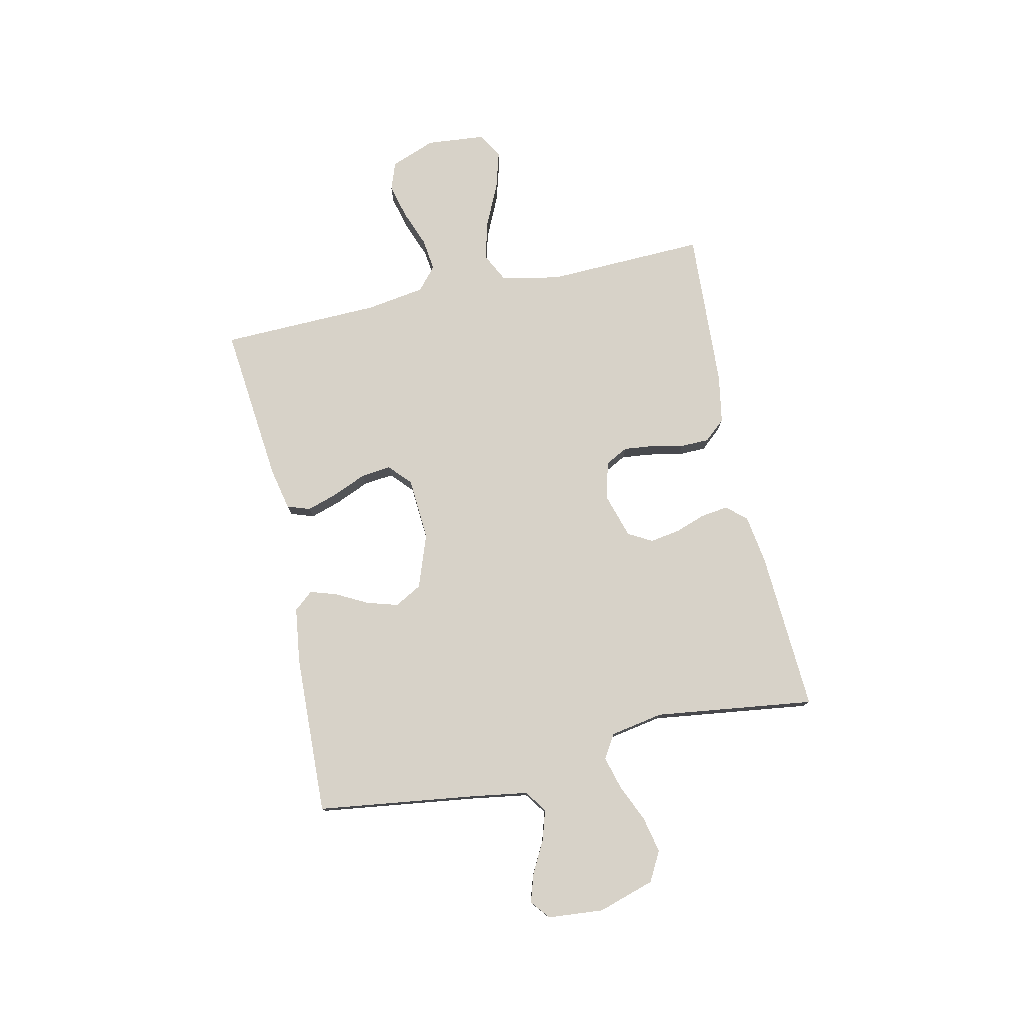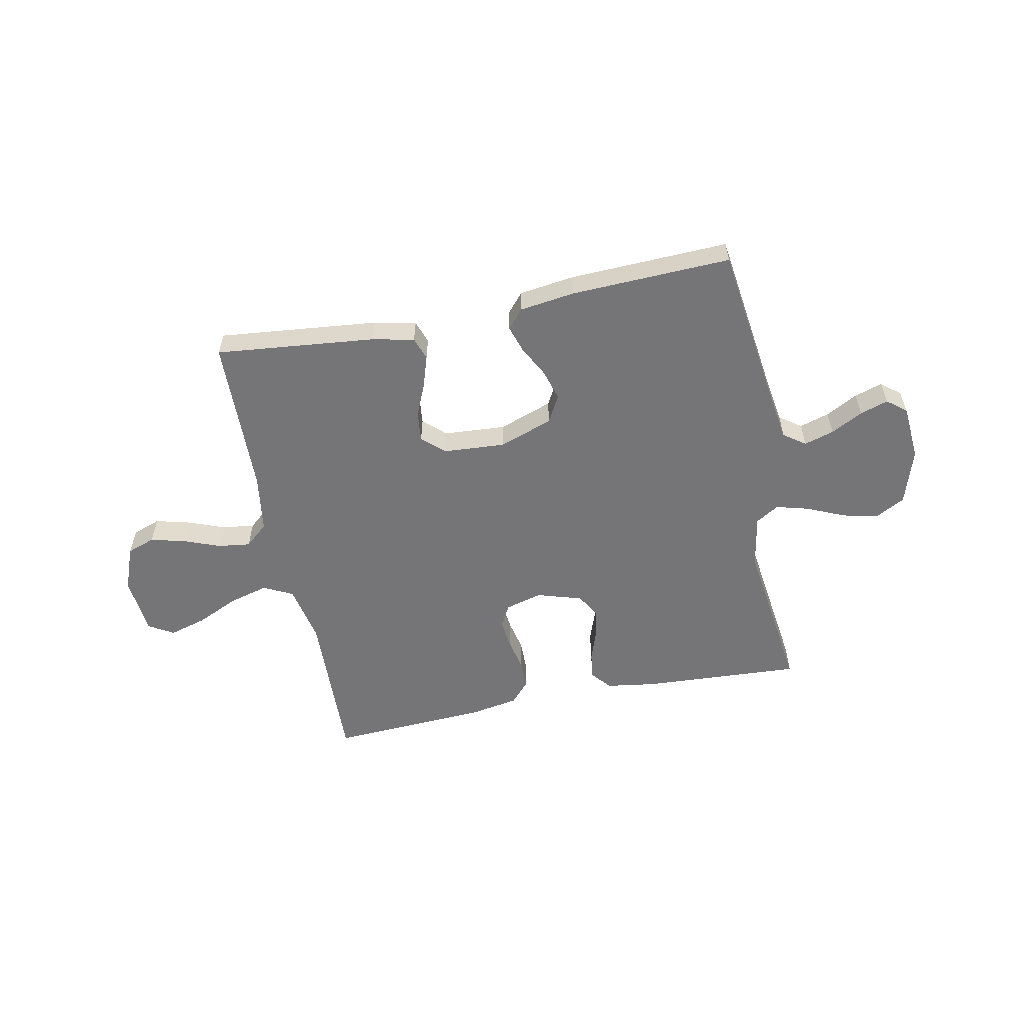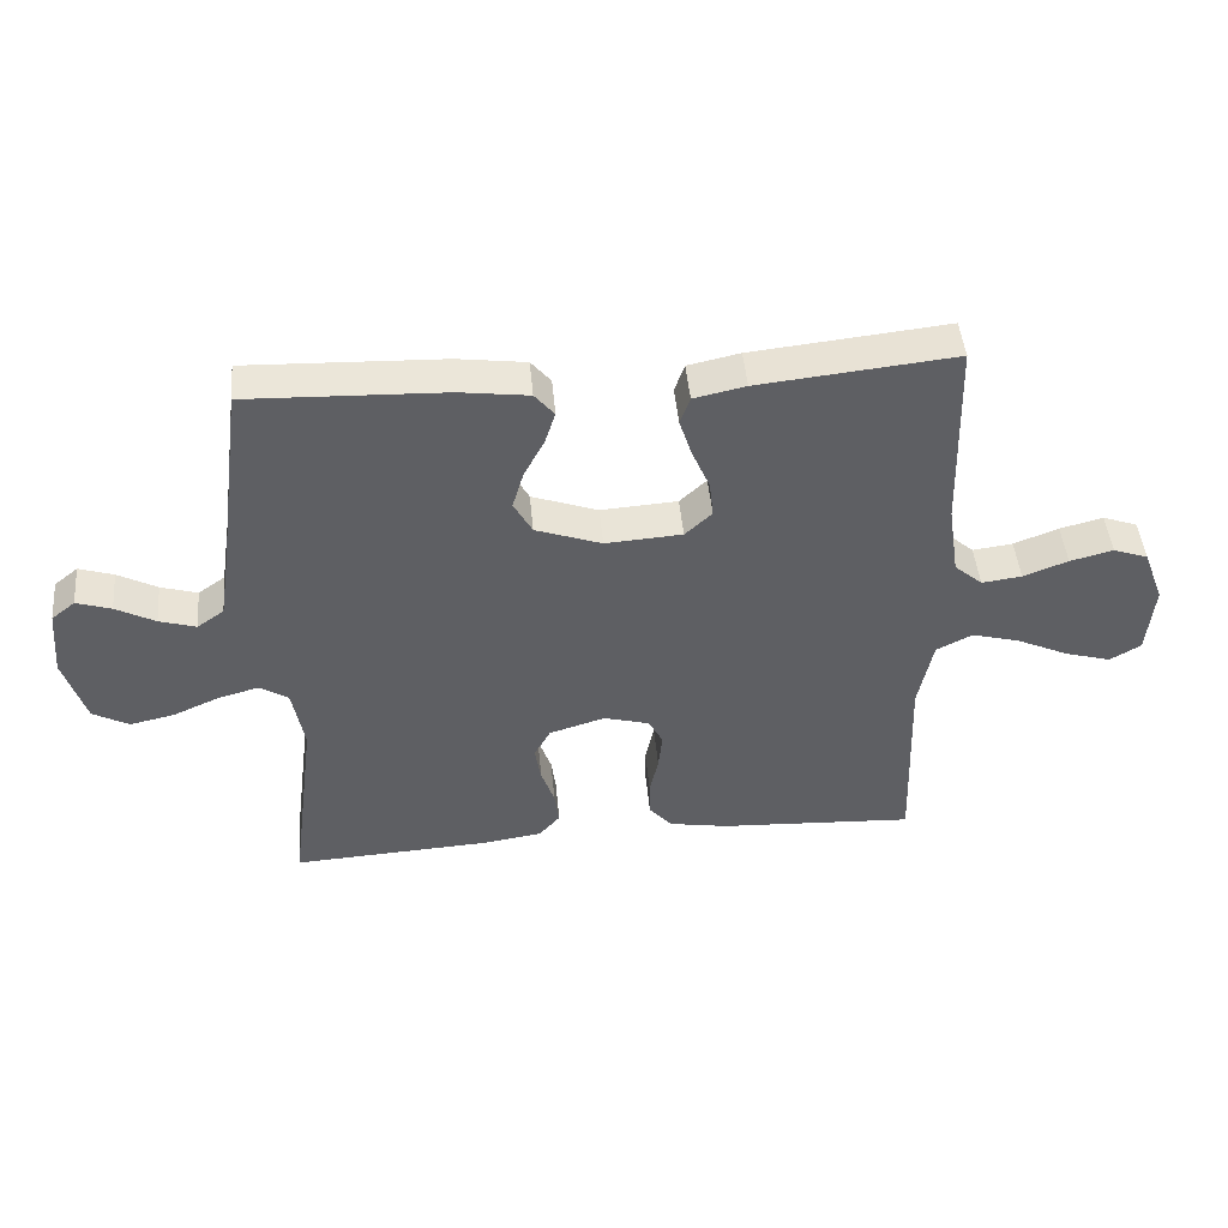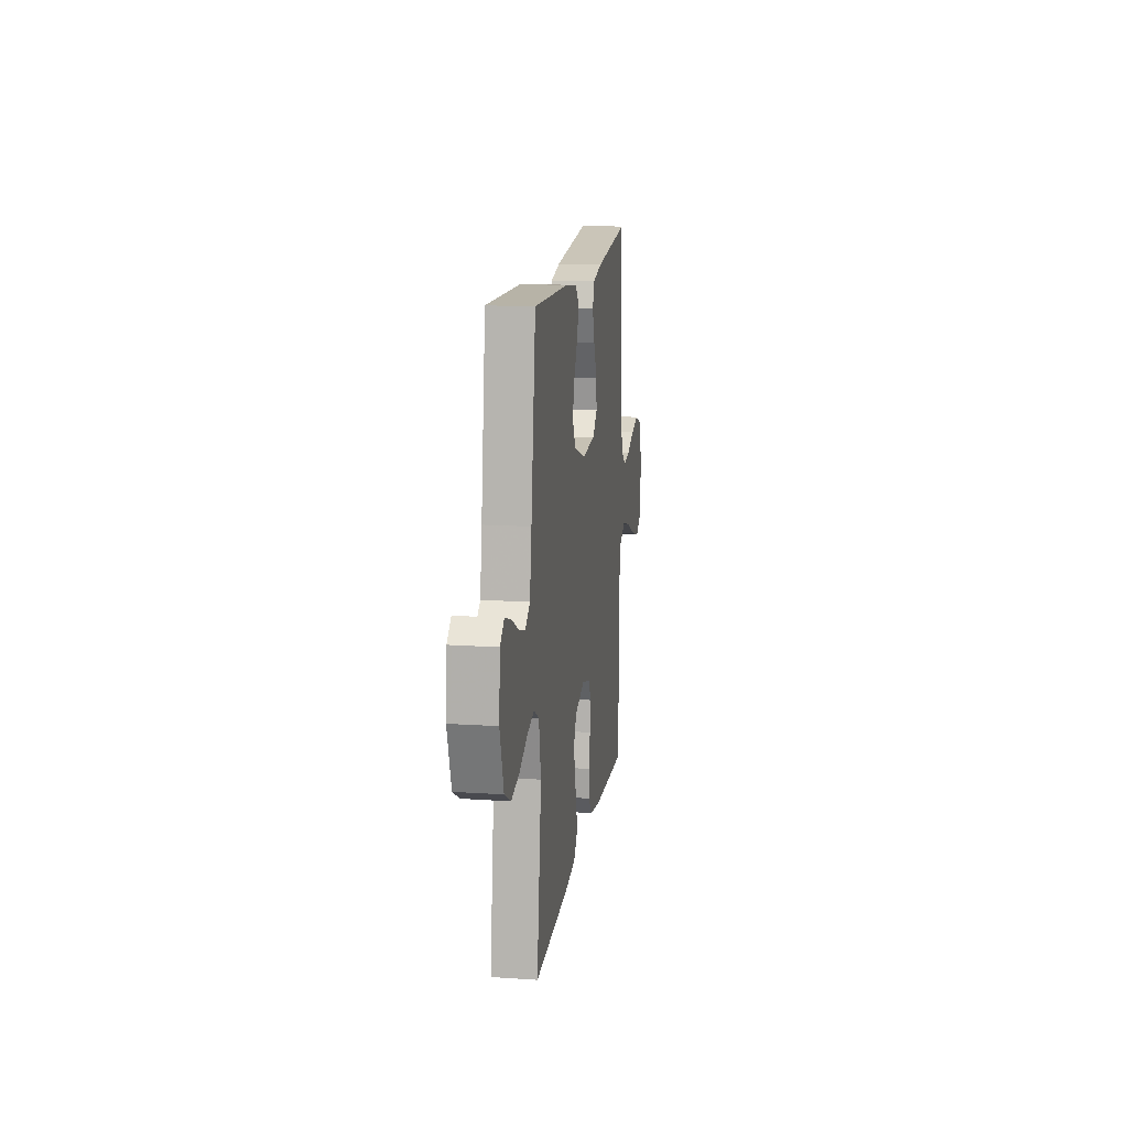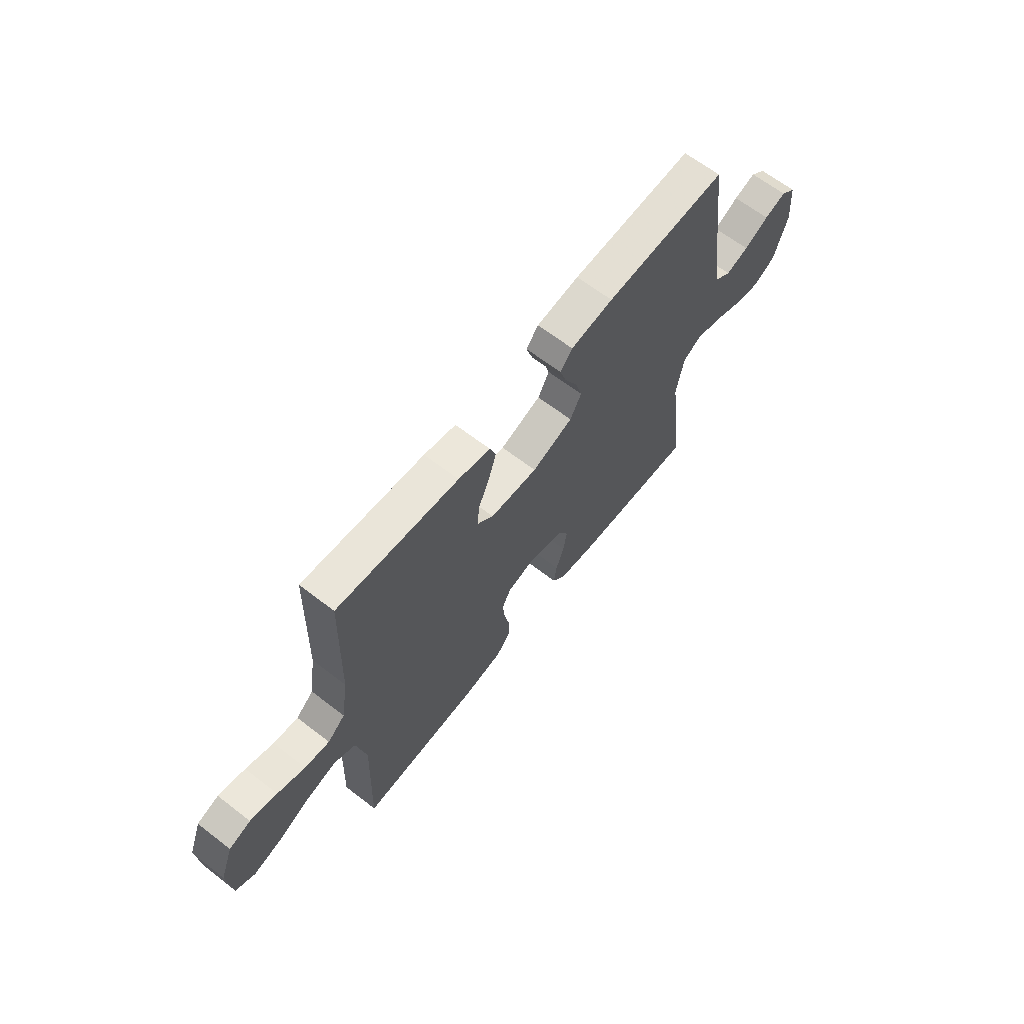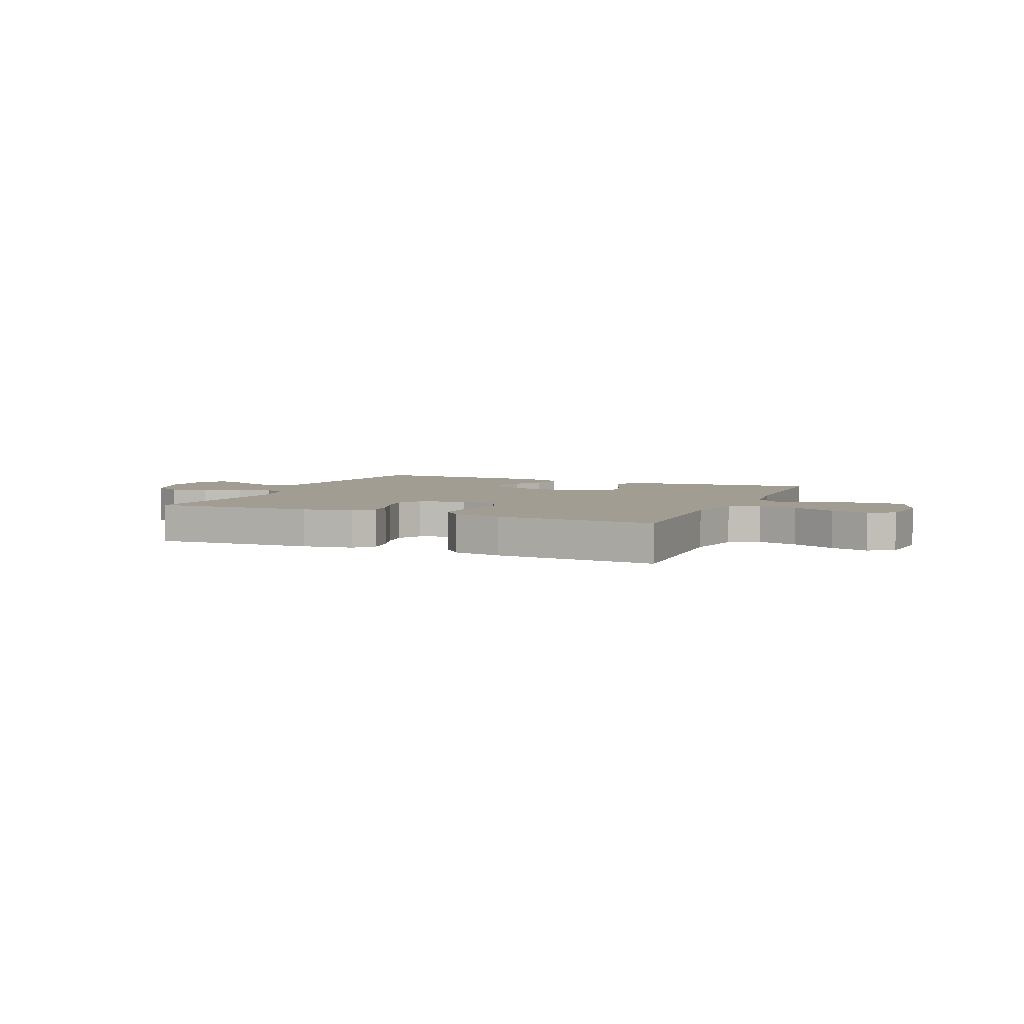
<metadata>
{"format":"obj","ext":"obj","renderer":"f3d","projection":"perspective","resolution":1024,"background":"white","views":[{"elev":77.4,"azim":77.7,"up":"+Y"},{"elev":-56.6,"azim":11.4,"up":"+Y"},{"elev":46.1,"azim":174.8,"up":"+Z"},{"elev":14.7,"azim":98.2,"up":"+Z"},{"elev":64.7,"azim":-52.1,"up":"+Z"},{"elev":4.8,"azim":-156.7,"up":"+Y"}]}
</metadata>
<code>
v 0.5 0.07 0.5
v 0.54 0.07 0.2
v 0.556 0.07 0.096
v 0.597 0.07 0.067
v 0.653 0.07 0.084
v 0.713 0.07 0.116
v 0.766 0.07 0.133
v 0.802 0.07 0.104
v 0.811 0.07 0
v 0.778 0.07 -0.106
v 0.723 0.07 -0.136
v 0.655 0.07 -0.121
v 0.585 0.07 -0.09
v 0.523 0.07 -0.073
v 0.479 0.07 -0.1
v 0.461 0.07 -0.2
v 0.5 0.07 -0.5
v 0.2 0.07 -0.483
v 0.106 0.07 -0.469
v 0.074 0.07 -0.432
v 0.081 0.07 -0.38
v 0.101 0.07 -0.323
v 0.11 0.07 -0.267
v 0.085 0.07 -0.222
v 0 0.07 -0.196
v -0.07 0.07 -0.215
v -0.092 0.07 -0.257
v -0.086 0.07 -0.313
v -0.073 0.07 -0.374
v -0.074 0.07 -0.428
v -0.109 0.07 -0.468
v -0.2 0.07 -0.484
v -0.5 0.07 -0.5
v -0.49 0.07 -0.2
v -0.512 0.07 -0.09
v -0.567 0.07 -0.062
v -0.641 0.07 -0.082
v -0.721 0.07 -0.119
v -0.791 0.07 -0.139
v -0.838 0.07 -0.111
v -0.848 0.07 0
v -0.816 0.07 0.084
v -0.763 0.07 0.103
v -0.697 0.07 0.086
v -0.629 0.07 0.06
v -0.568 0.07 0.052
v -0.525 0.07 0.089
v -0.508 0.07 0.2
v -0.5 0.07 0.5
v -0.2 0.07 0.469
v -0.121 0.07 0.452
v -0.106 0.07 0.409
v -0.125 0.07 0.35
v -0.152 0.07 0.287
v -0.158 0.07 0.231
v -0.117 0.07 0.193
v 0 0.07 0.185
v 0.101 0.07 0.221
v 0.129 0.07 0.272
v 0.112 0.07 0.33
v 0.081 0.07 0.389
v 0.065 0.07 0.439
v 0.095 0.07 0.475
v 0.2 0.07 0.489
v 0.5 0 0.5
v 0.54 0 0.2
v 0.556 0 0.096
v 0.597 0 0.067
v 0.653 0 0.084
v 0.713 0 0.116
v 0.766 0 0.133
v 0.802 0 0.104
v 0.811 0 0
v 0.778 0 -0.106
v 0.723 0 -0.136
v 0.655 0 -0.121
v 0.585 0 -0.09
v 0.523 0 -0.073
v 0.479 0 -0.1
v 0.461 0 -0.2
v 0.5 0 -0.5
v 0.2 0 -0.483
v 0.106 0 -0.469
v 0.074 0 -0.432
v 0.081 0 -0.38
v 0.101 0 -0.323
v 0.11 0 -0.267
v 0.085 0 -0.222
v 0 0 -0.196
v -0.07 0 -0.215
v -0.092 0 -0.257
v -0.086 0 -0.313
v -0.073 0 -0.374
v -0.074 0 -0.428
v -0.109 0 -0.468
v -0.2 0 -0.484
v -0.5 0 -0.5
v -0.49 0 -0.2
v -0.512 0 -0.09
v -0.567 0 -0.062
v -0.641 0 -0.082
v -0.721 0 -0.119
v -0.791 0 -0.139
v -0.838 0 -0.111
v -0.848 0 0
v -0.816 0 0.084
v -0.763 0 0.103
v -0.697 0 0.086
v -0.629 0 0.06
v -0.568 0 0.052
v -0.525 0 0.089
v -0.508 0 0.2
v -0.5 0 0.5
v -0.2 0 0.469
v -0.121 0 0.452
v -0.106 0 0.409
v -0.125 0 0.35
v -0.152 0 0.287
v -0.158 0 0.231
v -0.117 0 0.193
v 0 0 0.185
v 0.101 0 0.221
v 0.129 0 0.272
v 0.112 0 0.33
v 0.081 0 0.389
v 0.065 0 0.439
v 0.095 0 0.475
v 0.2 0 0.489
f 63 64 1 2
f 60 61 62 63
f 59 60 63 2
f 58 59 2 3
f 57 58 3 4
f 56 57 4
f 51 52 53 54
f 49 50 51 54
f 48 49 54 55
f 47 48 55 56
f 42 43 44 45
f 42 45 46
f 41 42 46
f 40 41 46
f 37 38 39 40
f 36 37 40 46
f 35 36 46 47
f 31 32 33 34
f 28 29 30 31
f 27 28 31 34
f 26 27 34 35
f 19 20 21 22
f 19 22 23
f 16 17 18 19
f 15 16 19 23
f 14 15 23 24
f 10 11 12 13
f 10 13 14
f 9 10 14
f 8 9 14
f 5 6 7 8
f 4 5 8 14
f 25 26 35 47
f 24 25 47 56
f 4 14 24 56
f 66 65 128 127
f 127 126 125 124
f 66 127 124 123
f 67 66 123 122
f 68 67 122 121
f 68 121 120
f 118 117 116 115
f 118 115 114 113
f 119 118 113 112
f 120 119 112 111
f 109 108 107 106
f 110 109 106
f 110 106 105
f 110 105 104
f 104 103 102 101
f 110 104 101 100
f 111 110 100 99
f 98 97 96 95
f 95 94 93 92
f 98 95 92 91
f 99 98 91 90
f 86 85 84 83
f 87 86 83
f 83 82 81 80
f 87 83 80 79
f 88 87 79 78
f 77 76 75 74
f 78 77 74
f 78 74 73
f 78 73 72
f 72 71 70 69
f 78 72 69 68
f 111 99 90 89
f 120 111 89 88
f 120 88 78 68
f 1 65 66 2
f 2 66 67 3
f 3 67 68 4
f 4 68 69 5
f 5 69 70 6
f 6 70 71 7
f 7 71 72 8
f 8 72 73 9
f 9 73 74 10
f 10 74 75 11
f 11 75 76 12
f 12 76 77 13
f 13 77 78 14
f 14 78 79 15
f 15 79 80 16
f 16 80 81 17
f 17 81 82 18
f 18 82 83 19
f 19 83 84 20
f 20 84 85 21
f 21 85 86 22
f 22 86 87 23
f 23 87 88 24
f 24 88 89 25
f 25 89 90 26
f 26 90 91 27
f 27 91 92 28
f 28 92 93 29
f 29 93 94 30
f 30 94 95 31
f 31 95 96 32
f 32 96 97 33
f 33 97 98 34
f 34 98 99 35
f 35 99 100 36
f 36 100 101 37
f 37 101 102 38
f 38 102 103 39
f 39 103 104 40
f 40 104 105 41
f 41 105 106 42
f 42 106 107 43
f 43 107 108 44
f 44 108 109 45
f 45 109 110 46
f 46 110 111 47
f 47 111 112 48
f 48 112 113 49
f 49 113 114 50
f 50 114 115 51
f 51 115 116 52
f 52 116 117 53
f 53 117 118 54
f 54 118 119 55
f 55 119 120 56
f 56 120 121 57
f 57 121 122 58
f 58 122 123 59
f 59 123 124 60
f 60 124 125 61
f 61 125 126 62
f 62 126 127 63
f 63 127 128 64
f 64 128 65 1

</code>
